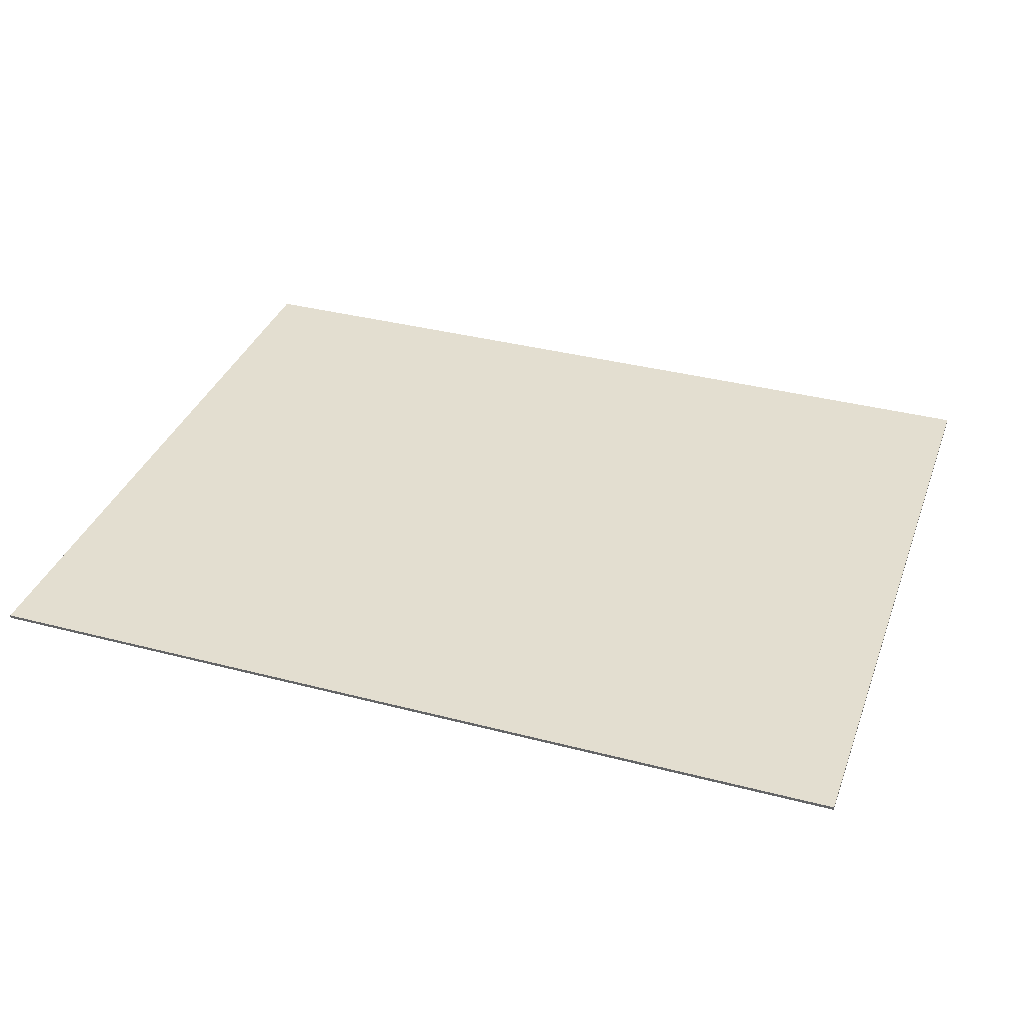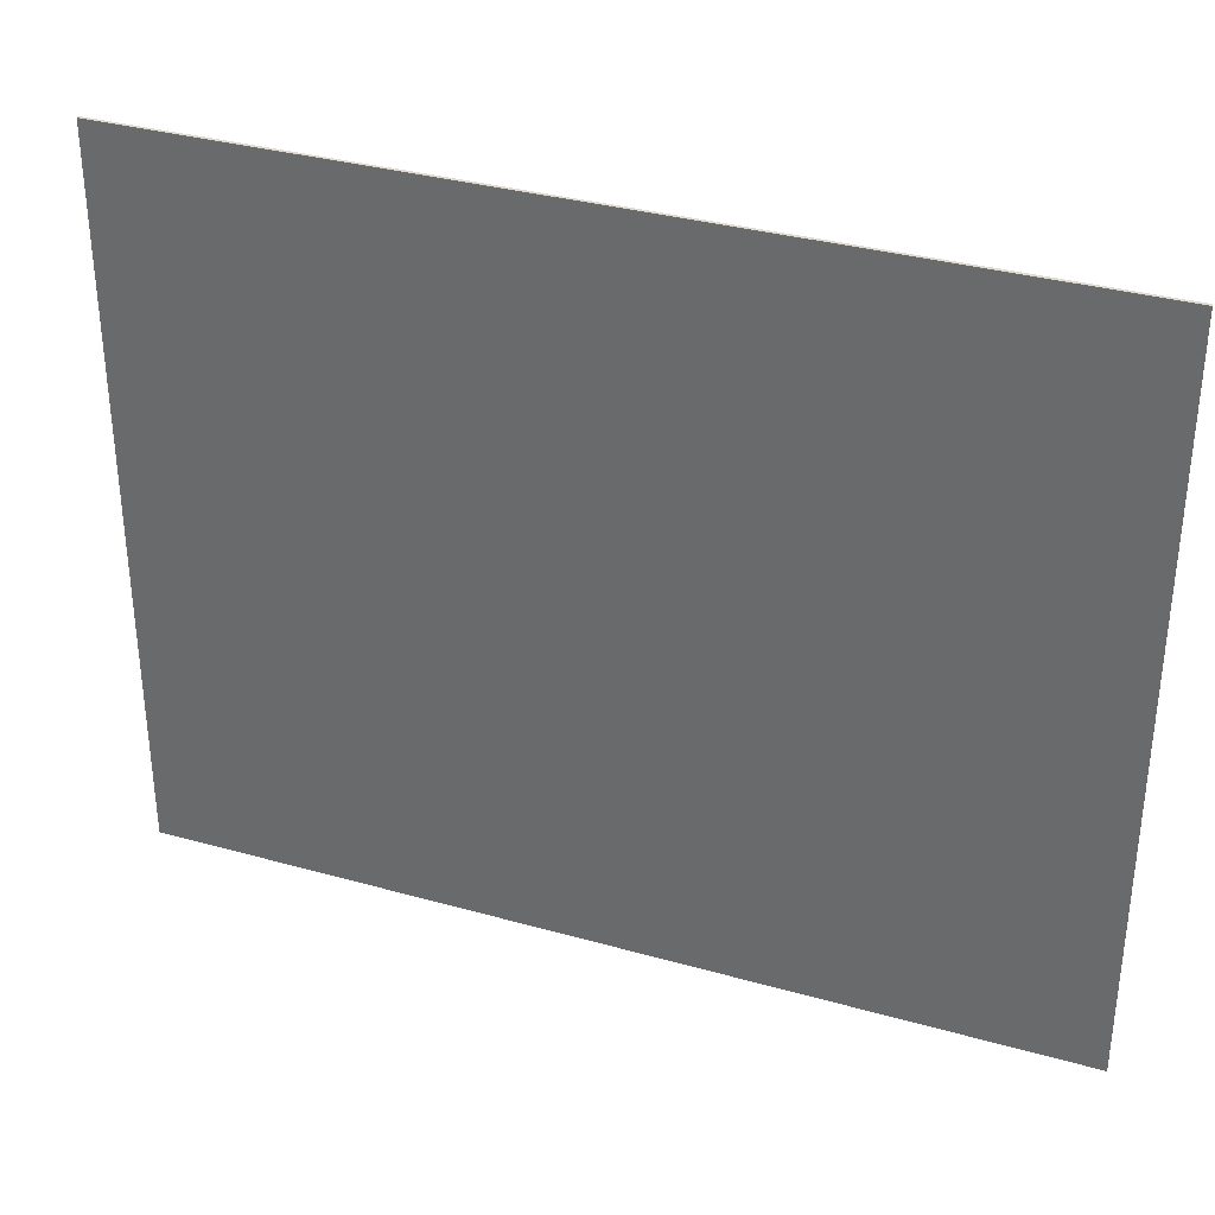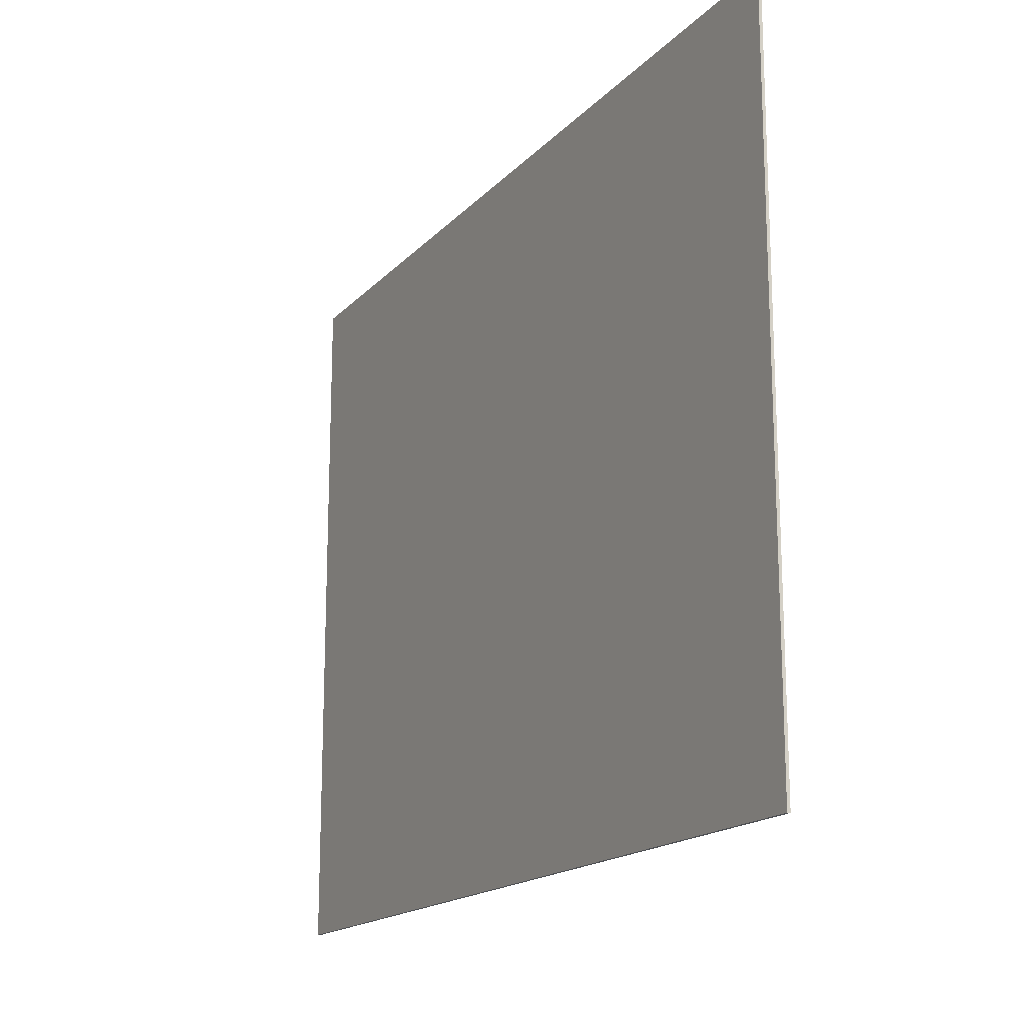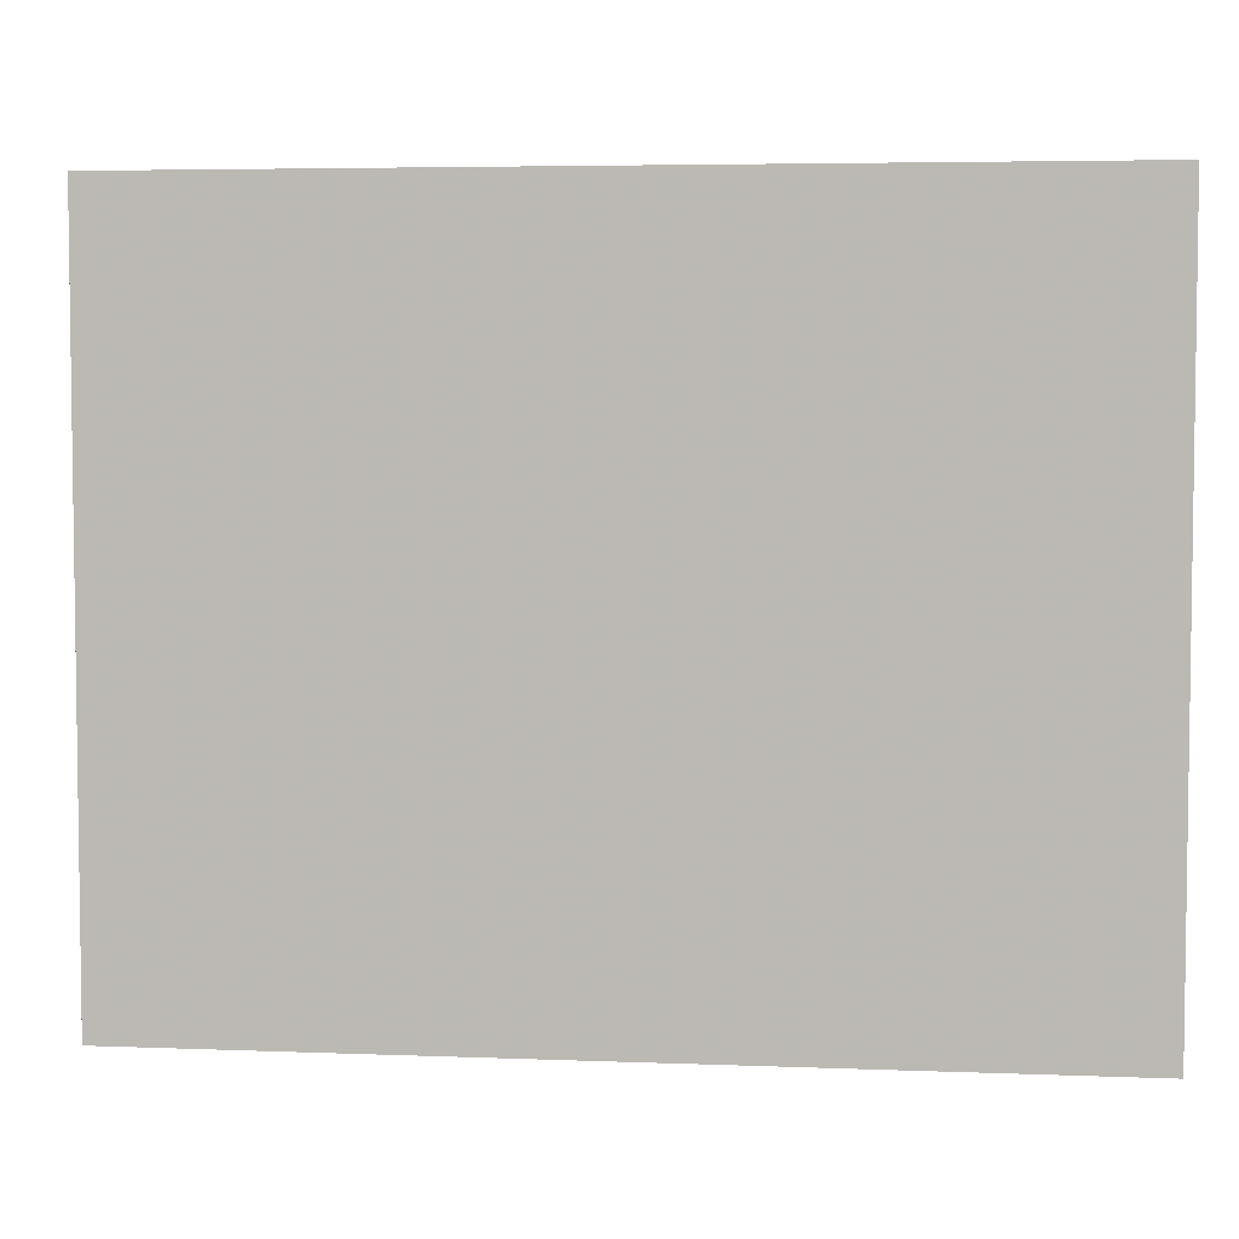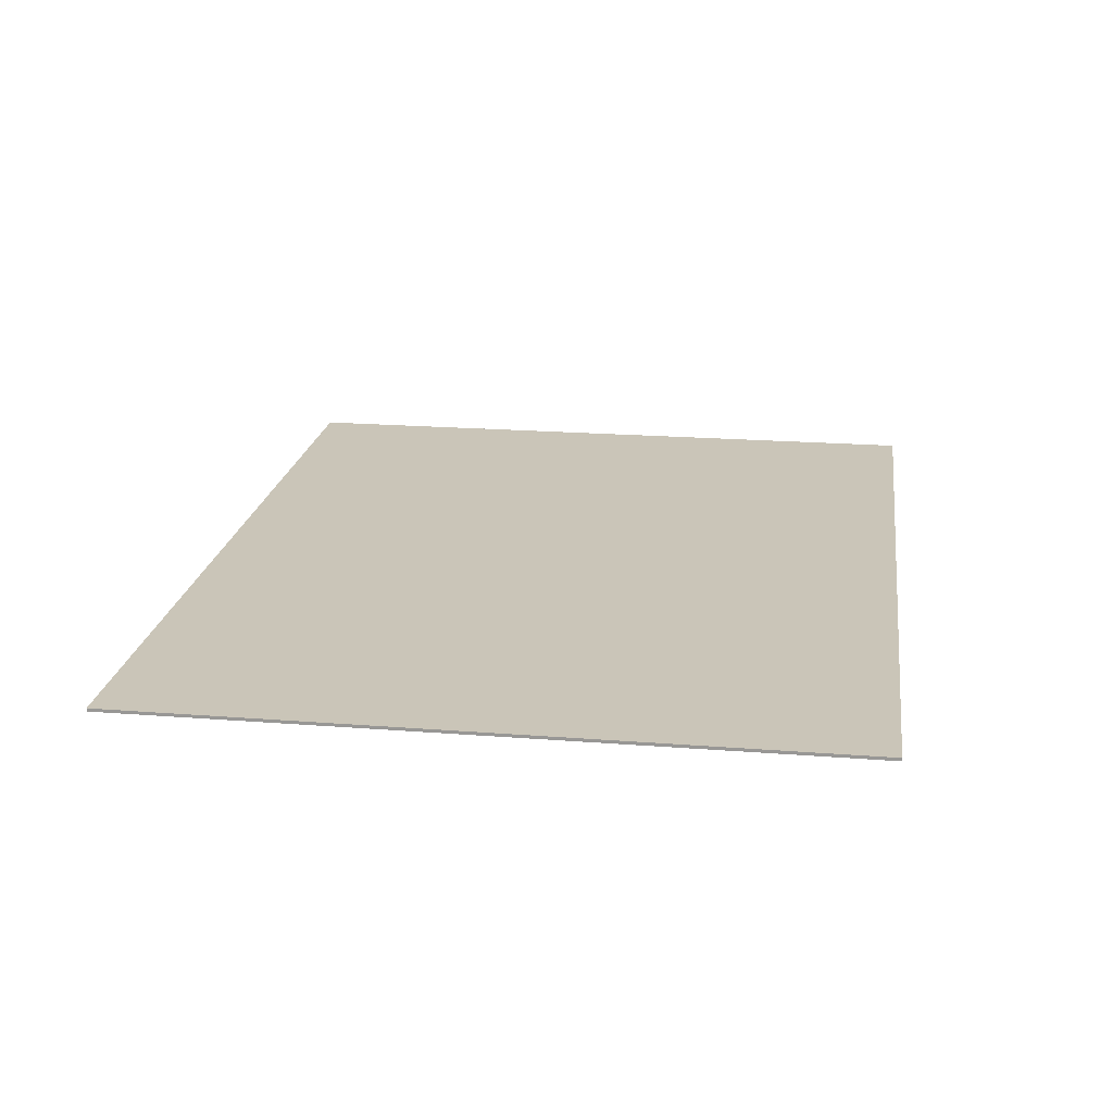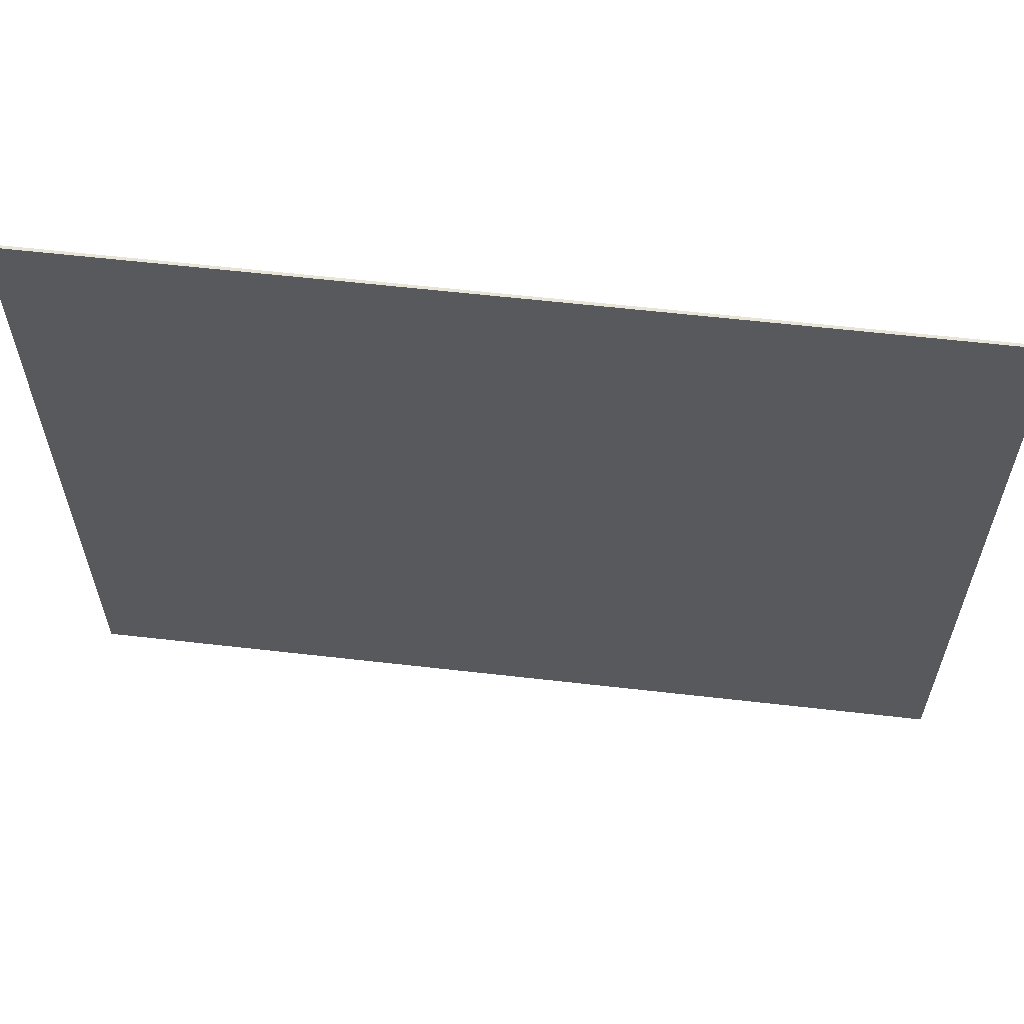
<metadata>
{"format":"obj","ext":"obj","renderer":"f3d","projection":"perspective","resolution":1024,"background":"white","views":[{"elev":35.7,"azim":19.0,"up":"+Y"},{"elev":33.7,"azim":-159.0,"up":"+Z"},{"elev":-17.0,"azim":62.2,"up":"+Z"},{"elev":4.8,"azim":7.1,"up":"+Z"},{"elev":20.3,"azim":98.1,"up":"+Y"},{"elev":60.0,"azim":6.7,"up":"+Z"}]}
</metadata>
<code>
v -10 0.07 8
v 10 0.07 8
v 10 0.07 -8
v -10 0.07 -8
v -10 0 8
v 10 0 8
v 10 0 -8
v -10 0 -8
f 1 2 3 4
f 8 7 6 5
f 1 5 6 2
f 2 6 7 3
f 3 7 8 4
f 4 8 5 1

</code>
